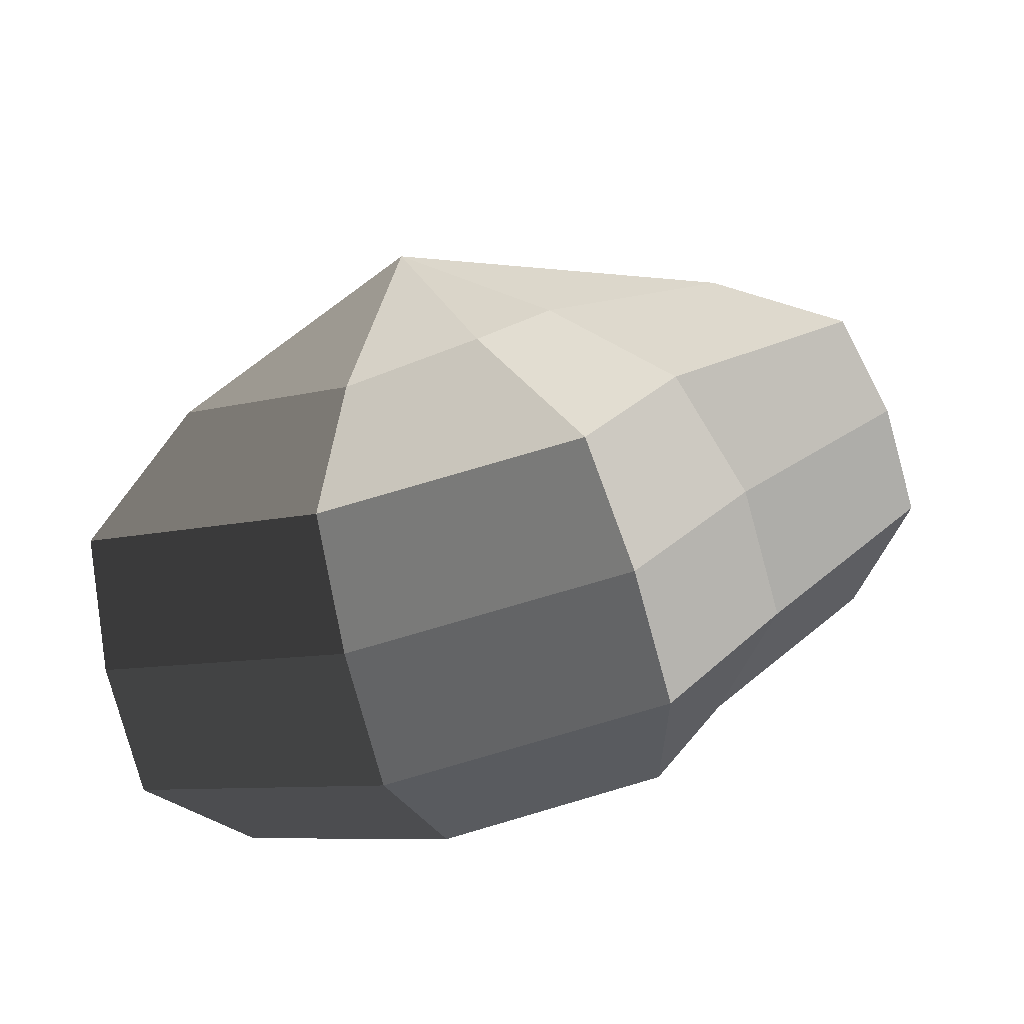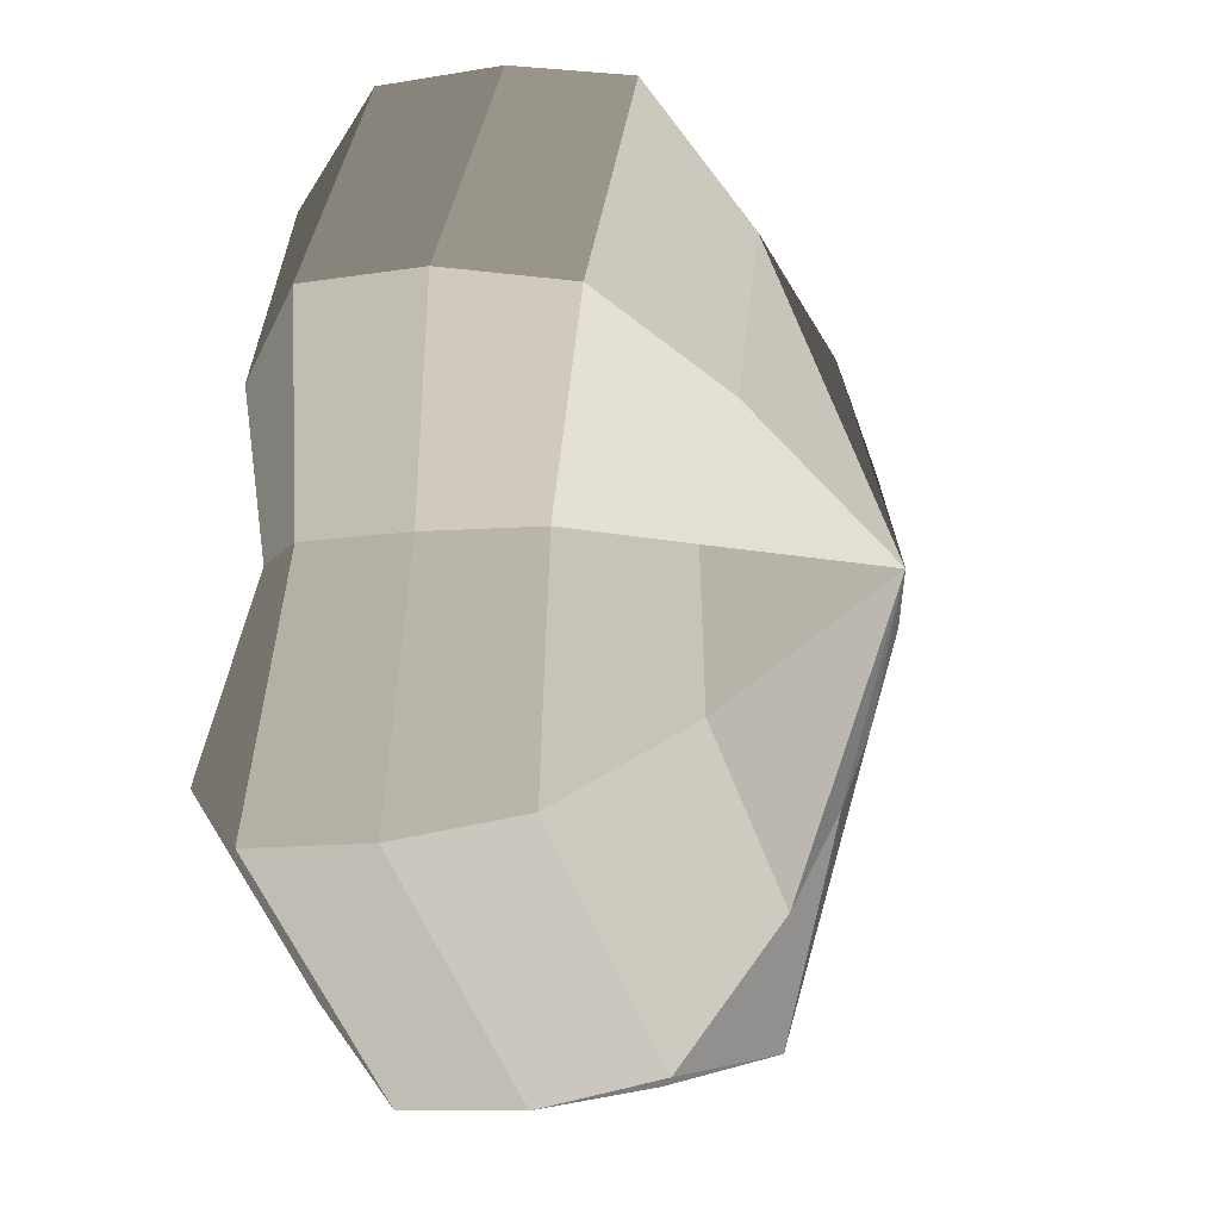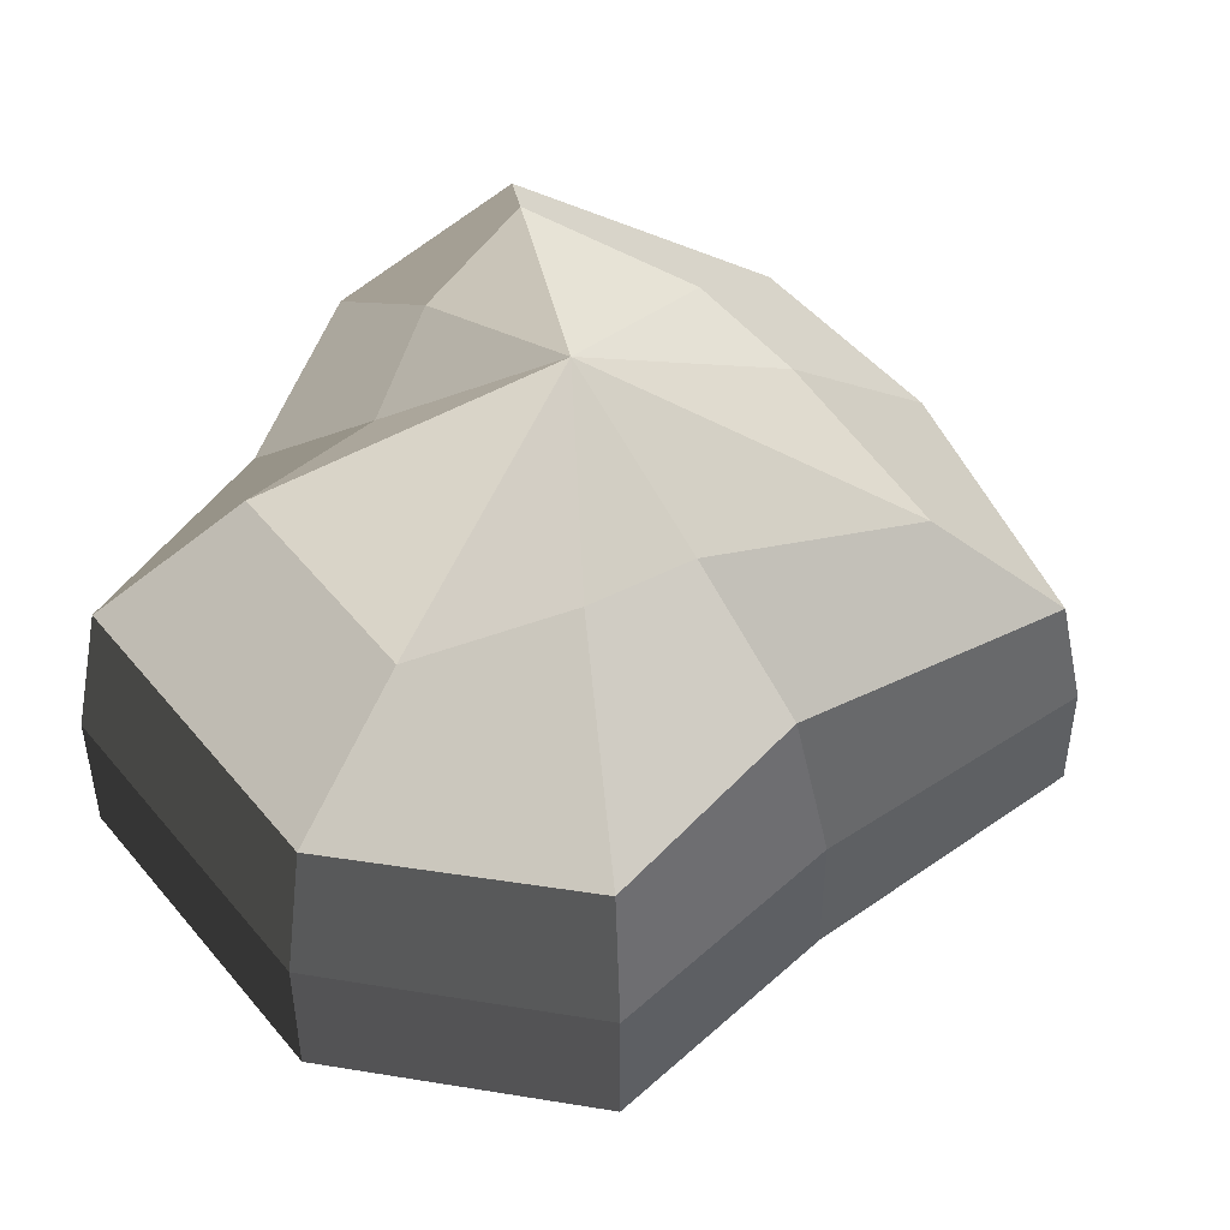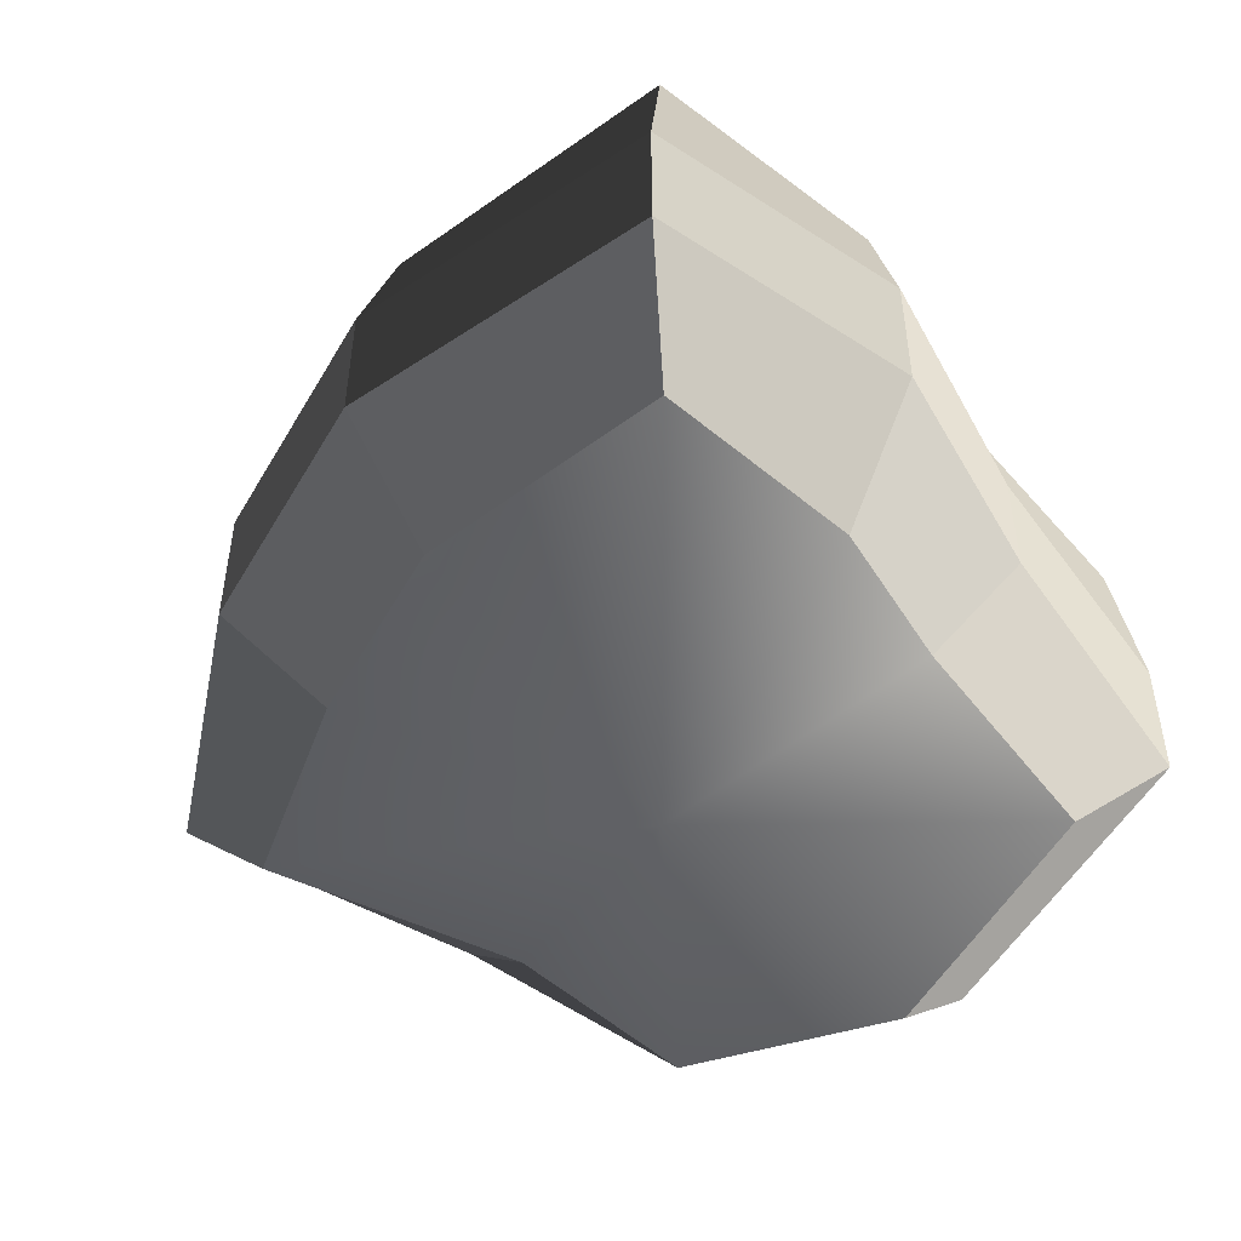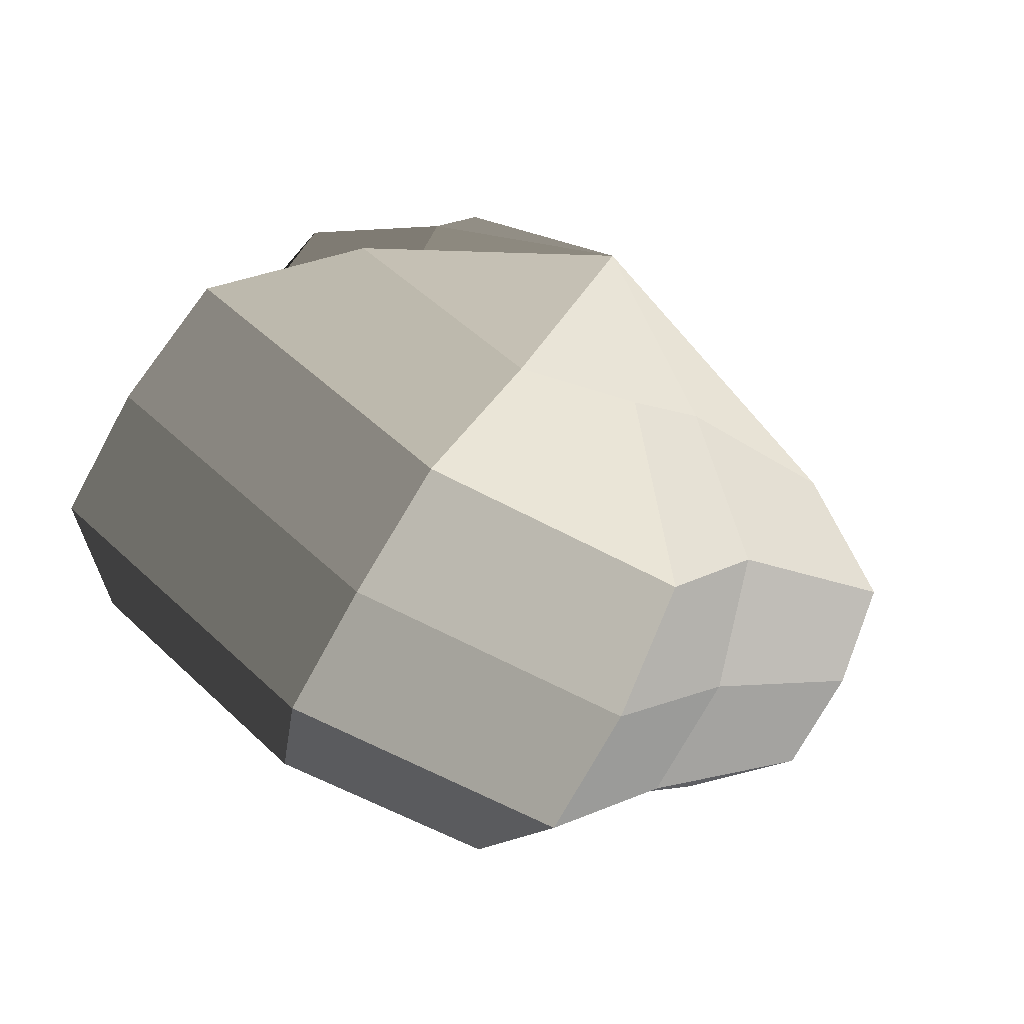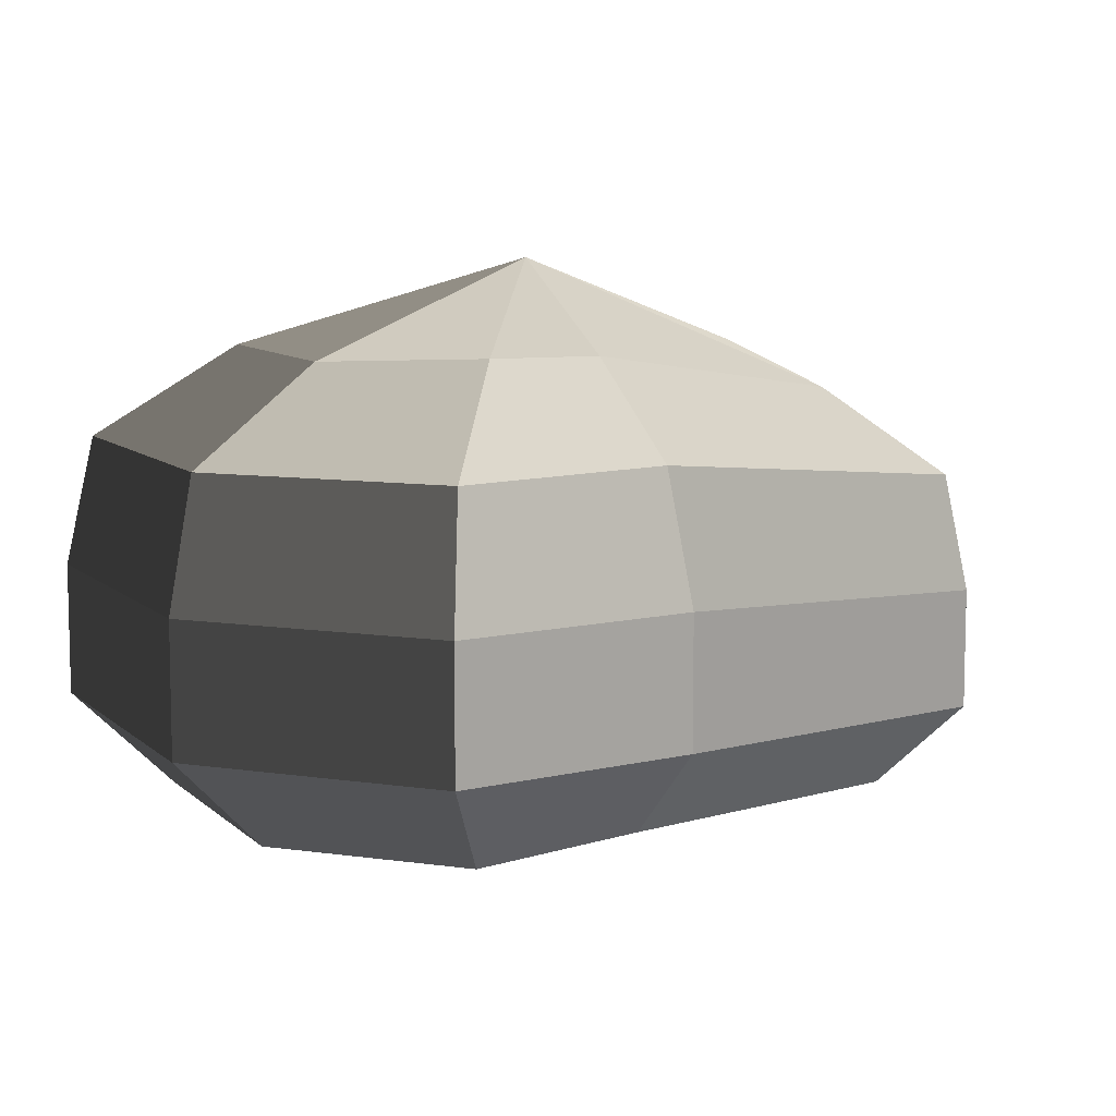
<metadata>
{"format":"obj","ext":"obj","renderer":"f3d","projection":"perspective","resolution":1024,"background":"white","views":[{"elev":-78.9,"azim":-164.6,"up":"+Z"},{"elev":-9.2,"azim":114.8,"up":"+Z"},{"elev":47.4,"azim":-165.5,"up":"+Y"},{"elev":-51.4,"azim":22.9,"up":"+Y"},{"elev":-71.5,"azim":151.6,"up":"+Z"},{"elev":9.0,"azim":-153.7,"up":"+Y"}]}
</metadata>
<code>
v 0.01455 -0.02578 -0.04036
v 0.004624 -0.03398 0.00109
v 0.03878 -0.02578 -0.02106
v -0.009663 -0.02578 -0.03818
v -0.01825 -0.02578 -0.01778
v -0.03822 -0.02223 0.00109
v -0.02135 -0.02578 0.01996
v -0.005297 -0.02578 0.03272
v 0.02109 -0.02578 0.04036
v 0.0306 -0.02578 0.01996
v 0.03219 -0.02223 0.00109
v 0.03878 -0.02578 -0.02106
v 0.04797 -0.01489 -0.02773
v 0.01805 -0.01489 -0.05115
v 0.01455 -0.02578 -0.04036
v 0.01455 -0.02578 -0.04036
v 0.01805 -0.01489 -0.05115
v -0.01317 -0.01489 -0.04897
v -0.009663 -0.02578 -0.03818
v -0.009663 -0.02578 -0.03818
v -0.01317 -0.01489 -0.04897
v -0.02743 -0.01489 -0.02445
v -0.01825 -0.02578 -0.01778
v -0.01825 -0.02578 -0.01778
v -0.02743 -0.01489 -0.02445
v -0.04797 -0.01289 0.00109
v -0.03822 -0.02223 0.00109
v -0.03822 -0.02223 0.00109
v -0.04797 -0.01289 0.00109
v -0.03053 -0.01489 0.02663
v -0.02135 -0.02578 0.01996
v -0.02135 -0.02578 0.01996
v -0.03053 -0.01489 0.02663
v -0.008805 -0.01489 0.04351
v -0.005297 -0.02578 0.03272
v -0.005297 -0.02578 0.03272
v -0.008805 -0.01489 0.04351
v 0.0246 -0.01489 0.05115
v 0.02109 -0.02578 0.04036
v 0.02109 -0.02578 0.04036
v 0.0246 -0.01489 0.05115
v 0.03978 -0.01489 0.02663
v 0.0306 -0.02578 0.01996
v 0.0306 -0.02578 0.01996
v 0.03978 -0.01489 0.02663
v 0.04193 -0.01289 0.00109
v 0.03219 -0.02223 0.00109
v 0.03219 -0.02223 0.00109
v 0.04193 -0.01289 0.00109
v 0.04797 -0.01489 -0.02773
v 0.03878 -0.02578 -0.02106
v 0.04797 -0.01489 -0.02773
v 0.04797 -0.0001483 -0.02773
v 0.01805 -0.0001483 -0.05115
v 0.01805 -0.01489 -0.05115
v 0.01805 -0.01489 -0.05115
v 0.01805 -0.0001483 -0.05115
v -0.01317 -0.0001483 -0.04897
v -0.01317 -0.01489 -0.04897
v -0.01317 -0.01489 -0.04897
v -0.01317 -0.0001483 -0.04897
v -0.02743 -0.0001483 -0.02445
v -0.02743 -0.01489 -0.02445
v -0.02743 -0.01489 -0.02445
v -0.02743 -0.0001483 -0.02445
v -0.04797 -0.0002294 0.00109
v -0.04797 -0.01289 0.00109
v -0.04797 -0.01289 0.00109
v -0.04797 -0.0002294 0.00109
v -0.03053 -0.0001483 0.02663
v -0.03053 -0.01489 0.02663
v -0.03053 -0.01489 0.02663
v -0.03053 -0.0001483 0.02663
v -0.008805 -0.0001483 0.04351
v -0.008805 -0.01489 0.04351
v -0.008805 -0.01489 0.04351
v -0.008805 -0.0001483 0.04351
v 0.0246 -0.0001483 0.05115
v 0.0246 -0.01489 0.05115
v 0.0246 -0.01489 0.05115
v 0.0246 -0.0001483 0.05115
v 0.03978 -0.0001483 0.02663
v 0.03978 -0.01489 0.02663
v 0.03978 -0.01489 0.02663
v 0.03978 -0.0001483 0.02663
v 0.04193 -0.0002294 0.00109
v 0.04193 -0.01289 0.00109
v 0.04193 -0.01289 0.00109
v 0.04193 -0.0002294 0.00109
v 0.04797 -0.0001483 -0.02773
v 0.04797 -0.01489 -0.02773
v 0.04797 -0.0001483 -0.02773
v 0.04569 0.01428 -0.0254
v 0.01715 0.01428 -0.04799
v 0.01805 -0.0001483 -0.05115
v 0.01805 -0.0001483 -0.05115
v 0.01715 0.01428 -0.04799
v -0.01183 0.01428 -0.0456
v -0.01317 -0.0001483 -0.04897
v -0.01317 -0.0001483 -0.04897
v -0.01183 0.01428 -0.0456
v -0.02321 0.01428 -0.02181
v -0.02743 -0.0001483 -0.02445
v -0.02743 -0.0001483 -0.02445
v -0.02321 0.01428 -0.02181
v -0.0453 0.01197 0.001195
v -0.04797 -0.0002294 0.00109
v -0.04797 -0.0002294 0.00109
v -0.0453 0.01197 0.001195
v -0.02661 0.01428 0.0242
v -0.03053 -0.0001483 0.02663
v -0.03053 -0.0001483 0.02663
v -0.02661 0.01428 0.0242
v -0.007041 0.01428 0.03961
v -0.008805 -0.0001483 0.04351
v -0.008805 -0.0001483 0.04351
v -0.007041 0.01428 0.03961
v 0.02433 0.01428 0.04799
v 0.0246 -0.0001483 0.05115
v 0.0246 -0.0001483 0.05115
v 0.02433 0.01428 0.04799
v 0.03671 0.01428 0.0242
v 0.03978 -0.0001483 0.02663
v 0.03978 -0.0001483 0.02663
v 0.03671 0.01428 0.0242
v 0.03865 0.01197 0.001195
v 0.04193 -0.0002294 0.00109
v 0.04193 -0.0002294 0.00109
v 0.03865 0.01197 0.001195
v 0.04569 0.01428 -0.0254
v 0.04797 -0.0001483 -0.02773
v 0.04569 0.01428 -0.0254
v 0.03225 0.02437 -0.01615
v 0.01204 0.02437 -0.03257
v 0.01715 0.01428 -0.04799
v 0.01715 0.01428 -0.04799
v 0.01204 0.02437 -0.03257
v -0.002592 0.02437 -0.0214
v -0.01183 0.01428 -0.0456
v -0.01183 0.01428 -0.0456
v -0.002592 0.02437 -0.0214
v -0.01125 0.02437 -0.0128
v -0.02321 0.01428 -0.02181
v -0.02321 0.01428 -0.02181
v -0.01125 0.02437 -0.0128
v -0.03124 0.02075 0.001116
v -0.0453 0.01197 0.001195
v -0.0453 0.01197 0.001195
v -0.03124 0.02075 0.001116
v -0.01443 0.02437 0.01503
v -0.02661 0.01428 0.0242
v -0.02661 0.01428 0.0242
v -0.01443 0.02437 0.01503
v -0.002592 0.02437 0.02474
v -0.007041 0.01428 0.03961
v -0.007041 0.01428 0.03961
v -0.002592 0.02437 0.02474
v 0.01874 0.02437 0.03257
v 0.02433 0.01428 0.04799
v 0.02433 0.01428 0.04799
v 0.01874 0.02437 0.03257
v 0.02387 0.02437 0.01503
v 0.03671 0.01428 0.0242
v 0.03671 0.01428 0.0242
v 0.02387 0.02437 0.01503
v 0.02504 0.02075 0.001116
v 0.03865 0.01197 0.001195
v 0.03865 0.01197 0.001195
v 0.02504 0.02075 0.001116
v 0.03225 0.02437 -0.01615
v 0.04569 0.01428 -0.0254
v 0.03225 0.02437 -0.01615
v 0.004624 0.03398 0.00109
v 0.01204 0.02437 -0.03257
v 0.01204 0.02437 -0.03257
v 0.004624 0.03398 0.00109
v -0.002592 0.02437 -0.0214
v -0.002592 0.02437 -0.0214
v 0.004624 0.03398 0.00109
v -0.01125 0.02437 -0.0128
v -0.01125 0.02437 -0.0128
v 0.004624 0.03398 0.00109
v -0.03124 0.02075 0.001116
v -0.03124 0.02075 0.001116
v 0.004624 0.03398 0.00109
v -0.01443 0.02437 0.01503
v -0.01443 0.02437 0.01503
v 0.004624 0.03398 0.00109
v -0.002592 0.02437 0.02474
v -0.002592 0.02437 0.02474
v 0.004624 0.03398 0.00109
v 0.01874 0.02437 0.03257
v 0.01874 0.02437 0.03257
v 0.004624 0.03398 0.00109
v 0.02387 0.02437 0.01503
v 0.02387 0.02437 0.01503
v 0.004624 0.03398 0.00109
v 0.02504 0.02075 0.001116
v 0.02504 0.02075 0.001116
v 0.004624 0.03398 0.00109
v 0.03225 0.02437 -0.01615
g Foliage6_14_3575_45
f 1 3 2
f 4 1 2
f 5 4 2
f 6 5 2
f 7 6 2
f 8 7 2
f 9 8 2
f 10 9 2
f 11 10 2
f 3 11 2
f 12 14 13
f 12 15 14
f 16 18 17
f 16 19 18
f 20 22 21
f 20 23 22
f 24 26 25
f 24 27 26
f 28 30 29
f 28 31 30
f 32 34 33
f 32 35 34
f 36 38 37
f 36 39 38
f 40 42 41
f 40 43 42
f 44 46 45
f 44 47 46
f 48 50 49
f 48 51 50
f 52 54 53
f 52 55 54
f 56 58 57
f 56 59 58
f 60 62 61
f 60 63 62
f 64 66 65
f 64 67 66
f 68 70 69
f 68 71 70
f 72 74 73
f 72 75 74
f 76 78 77
f 76 79 78
f 80 82 81
f 80 83 82
f 84 86 85
f 84 87 86
f 88 90 89
f 88 91 90
f 92 94 93
f 92 95 94
f 96 98 97
f 96 99 98
f 100 102 101
f 100 103 102
f 104 106 105
f 104 107 106
f 108 110 109
f 108 111 110
f 112 114 113
f 112 115 114
f 116 118 117
f 116 119 118
f 120 122 121
f 120 123 122
f 124 126 125
f 124 127 126
f 128 130 129
f 128 131 130
f 132 134 133
f 132 135 134
f 136 138 137
f 136 139 138
f 140 142 141
f 140 143 142
f 144 146 145
f 144 147 146
f 148 150 149
f 148 151 150
f 152 154 153
f 152 155 154
f 156 158 157
f 156 159 158
f 160 162 161
f 160 163 162
f 164 166 165
f 164 167 166
f 168 170 169
f 168 171 170
f 172 174 173
f 175 177 176
f 178 180 179
f 181 183 182
f 184 186 185
f 187 189 188
f 190 192 191
f 193 195 194
f 196 198 197
f 199 201 200

</code>
